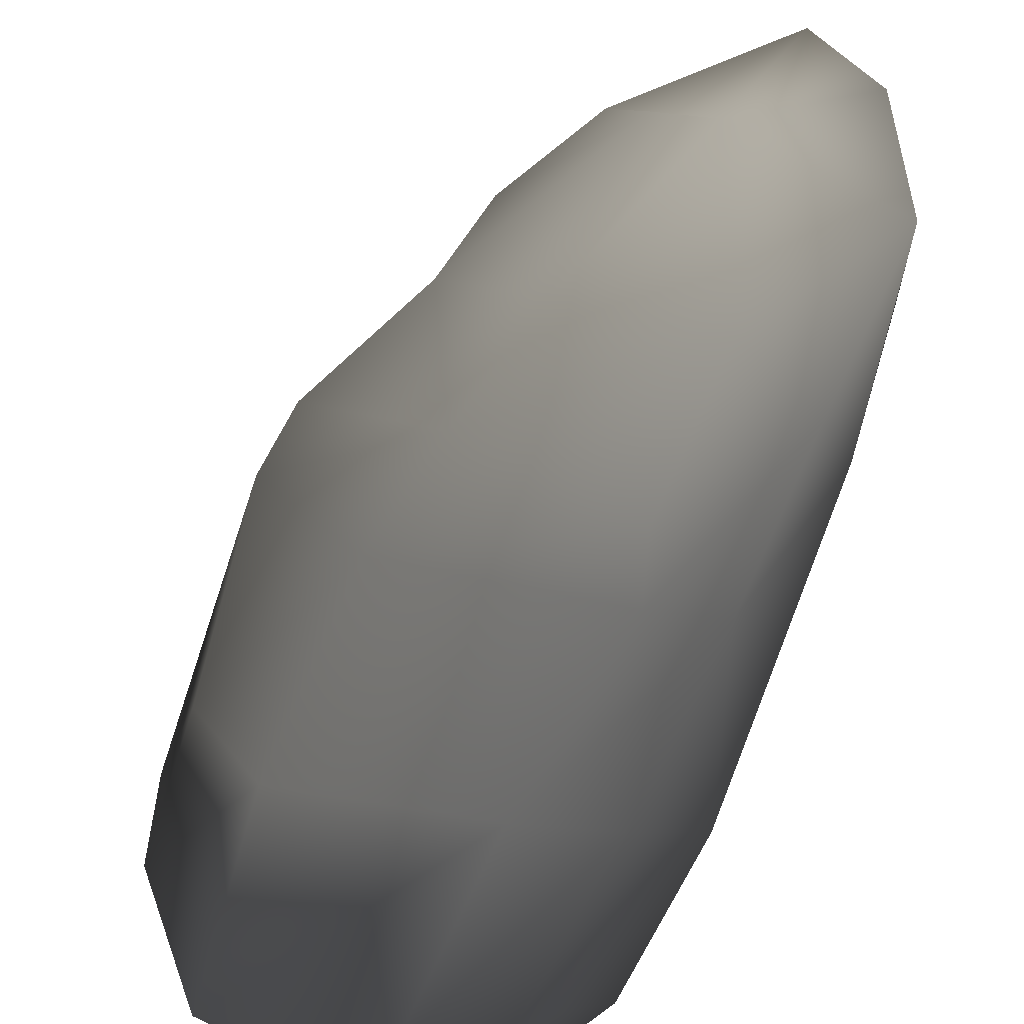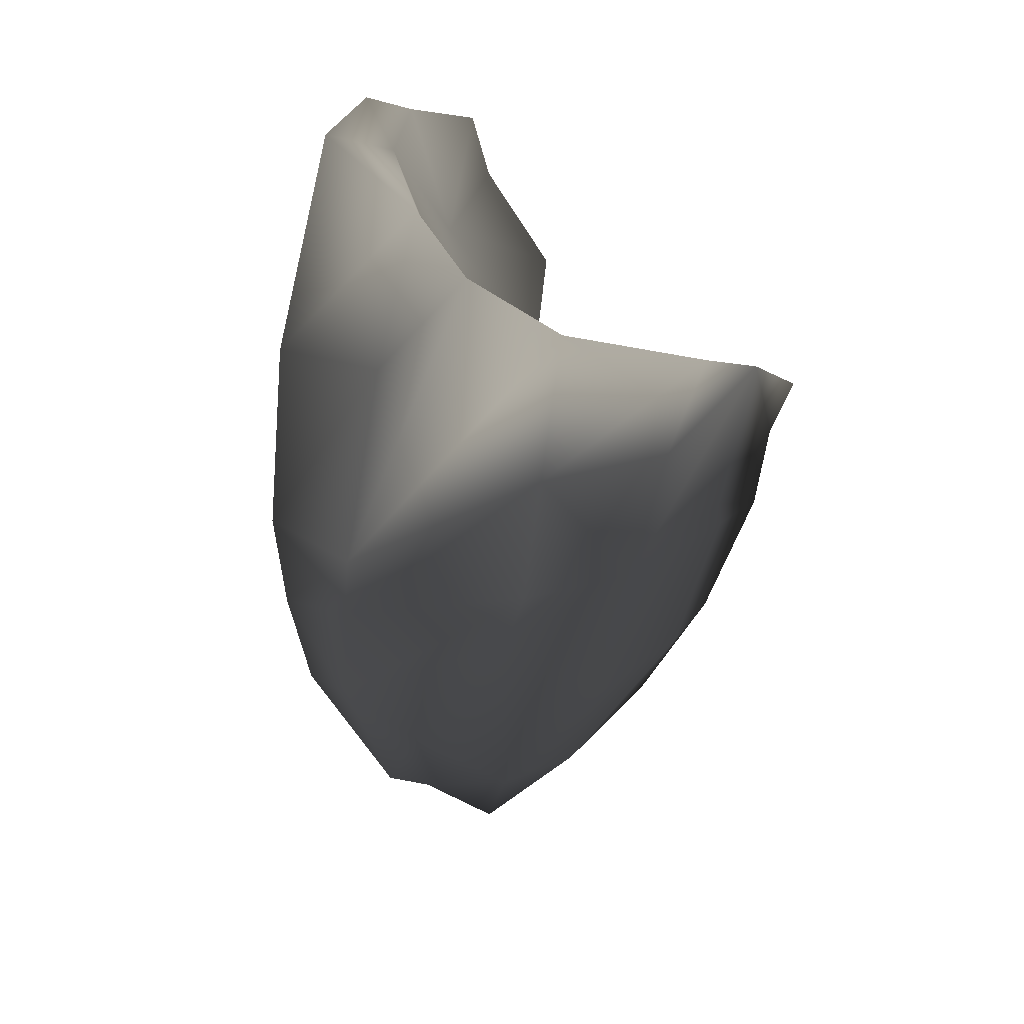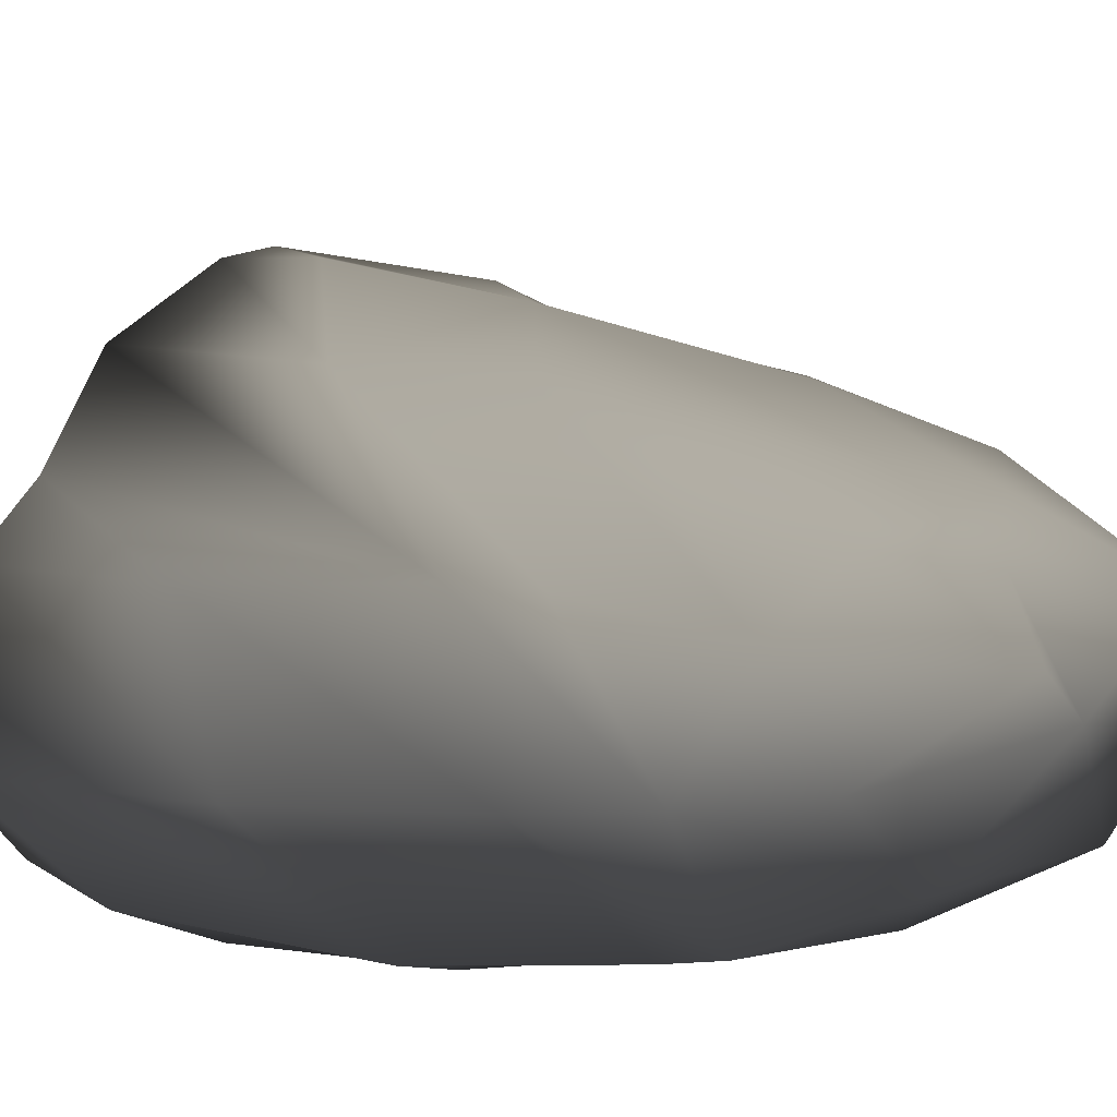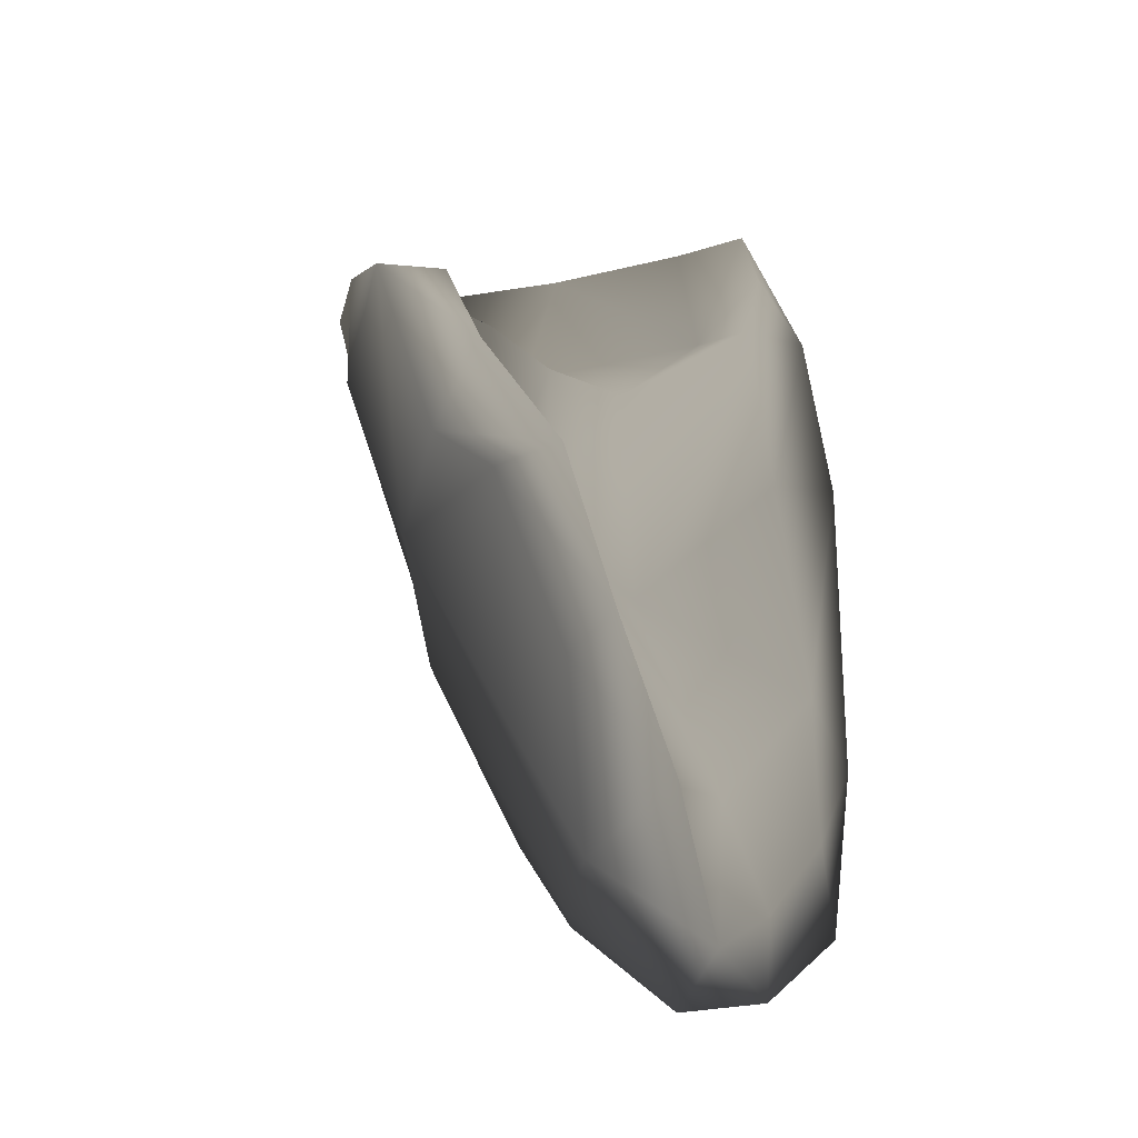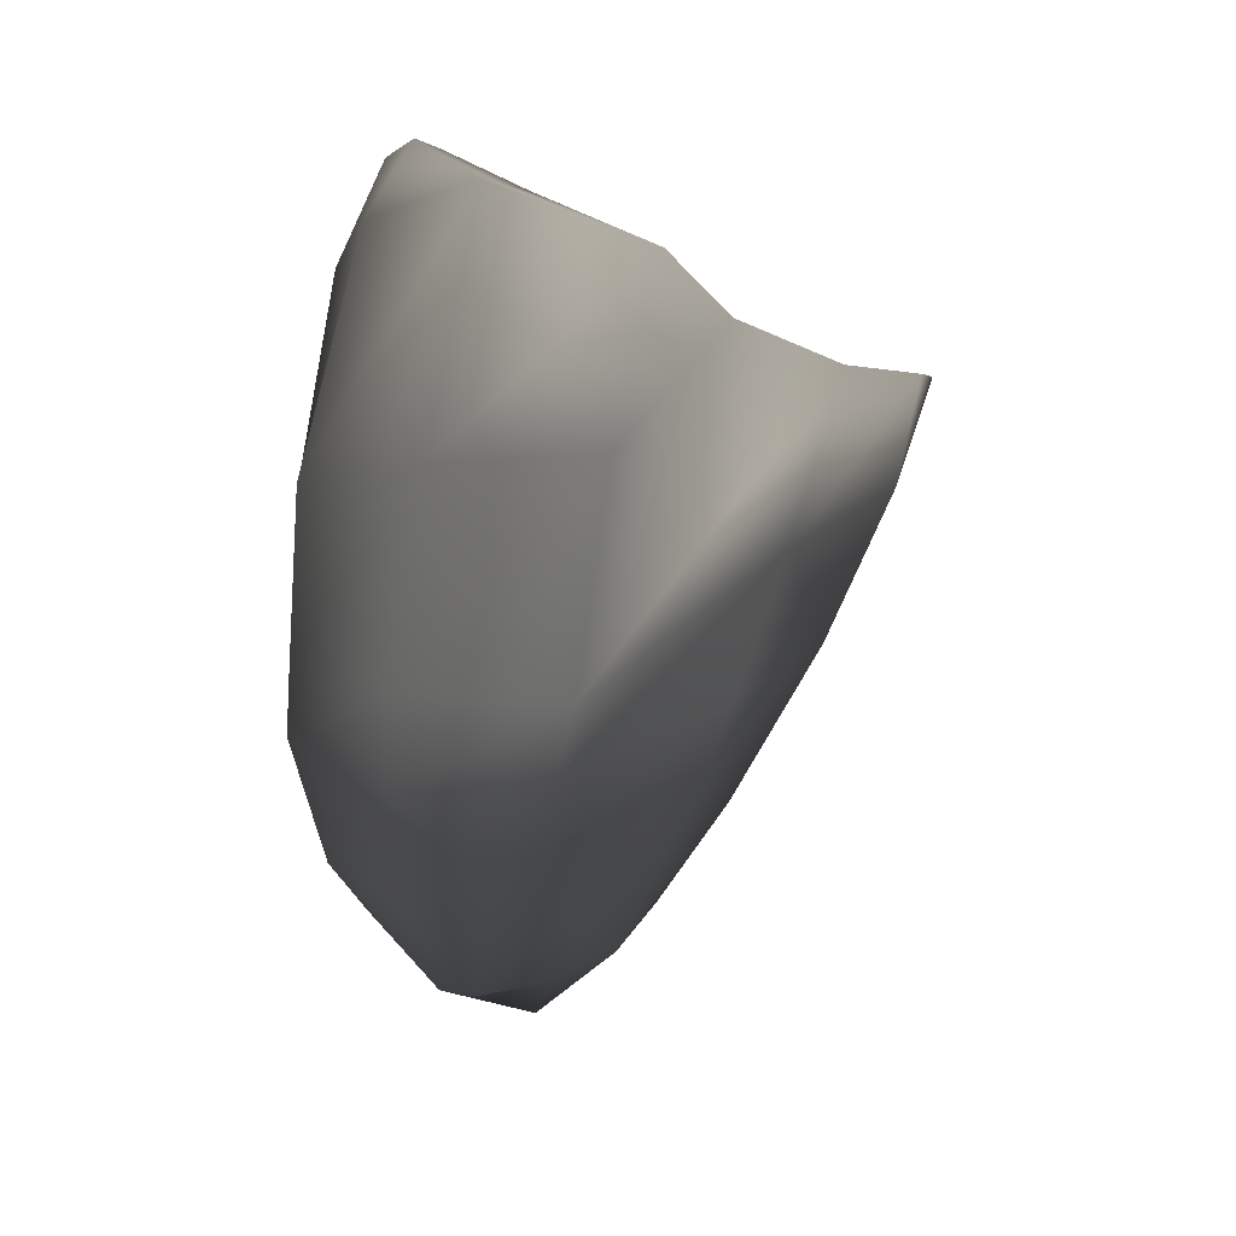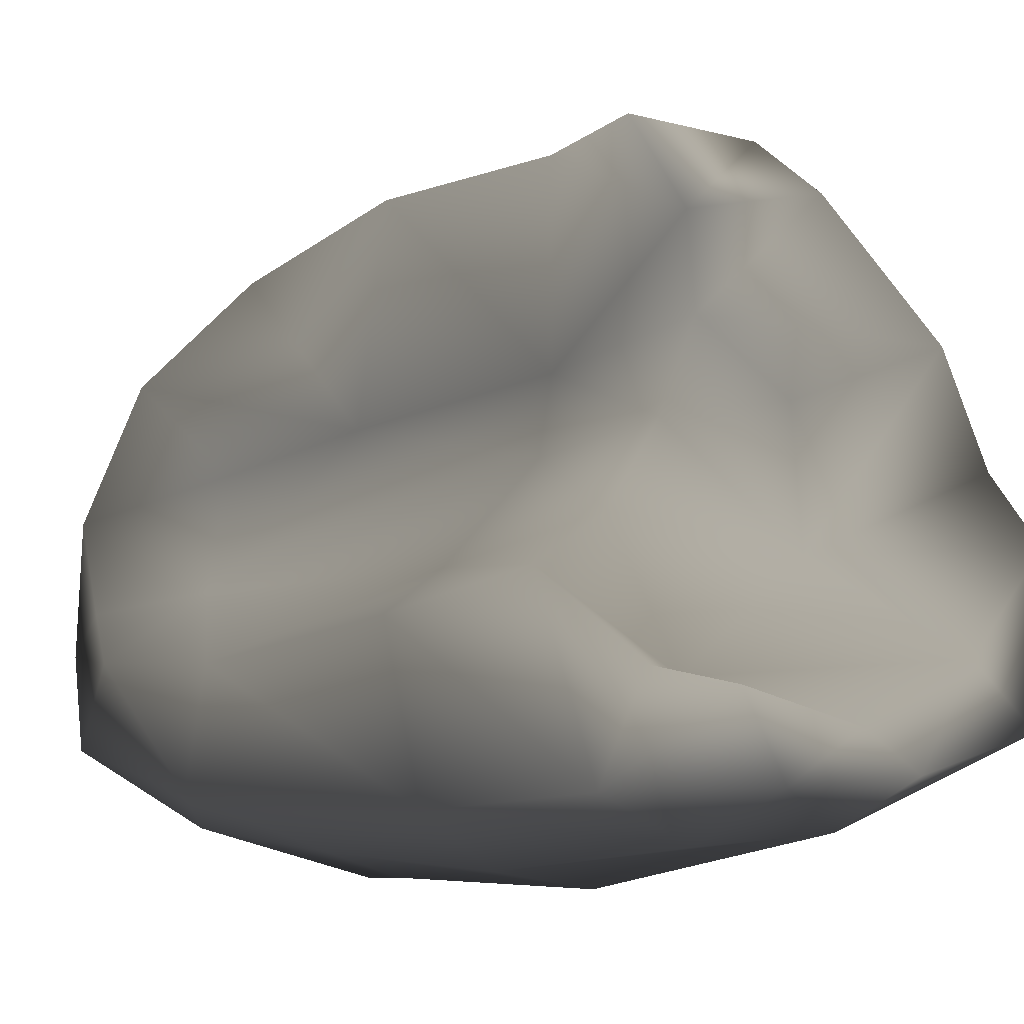
<metadata>
{"format":"obj","ext":"obj","renderer":"f3d","projection":"perspective","resolution":1024,"background":"white","views":[{"elev":-73.3,"azim":161.1,"up":"+Y"},{"elev":22.1,"azim":111.2,"up":"+Z"},{"elev":-24.5,"azim":110.5,"up":"+Y"},{"elev":-24.5,"azim":-150.9,"up":"+Z"},{"elev":20.0,"azim":71.8,"up":"+Z"},{"elev":0.9,"azim":-41.6,"up":"+Y"}]}
</metadata>
<code>
v 2.267 -2.19 -2.596 0.7529 0.7529 0.7529
v 3.831 -1.735 -2.775 0.7529 0.7529 0.7529
v 1.848 -1.863 -4.215 0.7529 0.7529 0.7529
v 0.7483 -0.9249 -4.81 0.7529 0.7529 0.7529
v 0.9162 -1.687 -3.653 0.7529 0.7529 0.7529
v 1.17 -1.811 -2.876 0.7529 0.7529 0.7529
v 0.7943 -2.72 -4.089 0.7529 0.7529 0.7529
v 0.6917 -1.406 -6.67 0.7529 0.7529 0.7529
v 0.5916 -1.954 -9.154 0.7529 0.7529 0.7529
v 0.6115 -3.037 -6.066 0.7529 0.7529 0.7529
v 0.6934 -3.219 -9.651 0.7529 0.7529 0.7529
v 0.5934 -2.048 -10.86 0.7529 0.7529 0.7529
v 1.341 -2.108 -12.54 0.7529 0.7529 0.7529
v 0.8646 -2.98 -11.69 0.7529 0.7529 0.7529
v 1.119 -3.611 -9.978 0.7529 0.7529 0.7529
v 1.227 -3.661 -8.159 0.7529 0.7529 0.7529
v 1.418 -3.629 -6.053 0.7529 0.7529 0.7529
v 1.653 -3.213 -3.866 0.7529 0.7529 0.7529
v 1.566 -2.626 -2.763 0.7529 0.7529 0.7529
v 2.601 -3.113 -3.2 0.7529 0.7529 0.7529
v 2.73 -2.593 -2.395 0.7529 0.7529 0.7529
v 2.452 -3.868 -5.9 0.7529 0.7529 0.7529
v 2.019 -3.965 -8.082 0.7529 0.7529 0.7529
v 2.22 -4.063 -8.786 0.7529 0.7529 0.7529
v 2.046 -3.648 -10.43 0.7529 0.7529 0.7529
v 4.364 -2.362 -2.537 0.7529 0.7529 0.7529
v 4.494 -3.021 -5.205 0.7529 0.7529 0.7529
v 4.304 -3.346 -7.587 0.7529 0.7529 0.7529
v 3.975 -3.367 -8.853 0.7529 0.7529 0.7529
v 3.482 -1.515 -11.55 0.7529 0.7529 0.7529
v 2.627 -2.558 -11.91 0.7529 0.7529 0.7529
v 4.132 -1.443 -10.51 0.7529 0.7529 0.7529
v 3.178 -2.299 -11.75 0.7529 0.7529 0.7529
v 5.207 -1.909 -8.297 0.7529 0.7529 0.7529
v 4.436 -2.305 -9.81 0.7529 0.7529 0.7529
v 5.241 -1.359 -5.041 0.7529 0.7529 0.7529
v 5.325 -0.1908 -3.803 0.7529 0.7529 0.7529
v 2.041 -1.273 -12.74 0.7529 0.7529 0.7529
v 3.093 -0.6227 -11.51 0.7529 0.7529 0.7529
v 4.522 -0.04533 -8.673 0.7529 0.7529 0.7529
v 4.523 0.1957 -8.013 0.7529 0.7529 0.7529
v 4.972 0.5784 -6.262 0.7529 0.7529 0.7529
v 5.329 0.9523 -4.341 0.7529 0.7529 0.7529
v 4.216 2.303 -4.805 0.7529 0.7529 0.7529
v 4.459 1.952 -5.912 0.7529 0.7529 0.7529
v 4 1.396 -7.72 0.7529 0.7529 0.7529
v 3.004 0.736 -9.903 0.7529 0.7529 0.7529
v 2.407 0.09243 -11.34 0.7529 0.7529 0.7529
v 1.021 0.6416 -10.84 0.7529 0.7529 0.7529
v 1.912 1.379 -9.549 0.7529 0.7529 0.7529
v 2.422 2.072 -7.542 0.7529 0.7529 0.7529
v 3.097 2.232 -7.004 0.7529 0.7529 0.7529
v 3.583 2.733 -5.021 0.7529 0.7529 0.7529
v 2.522 2.943 -5.537 0.7529 0.7529 0.7529
v 2.281 2.623 -6.271 0.7529 0.7529 0.7529
v 1.209 1.589 -9.274 0.7529 0.7529 0.7529
v 3.082 2.138 -5.371 0.7529 0.7529 0.7529
v 3.015 1.201 -5.195 0.7529 0.7529 0.7529
v 4.121 0.4573 -5.09 0.7529 0.7529 0.7529
v 3.815 -0.9249 -4.654 0.7529 0.7529 0.7529
v 1.465 2.267 -7.577 0.7529 0.7529 0.7529
v 2.462 0.2195 -9.252 0.7529 0.7529 0.7529
v 1.777 -0.2307 -10.46 0.7529 0.7529 0.7529
v 1.261 -0.7266 -12.26 0.7529 0.7529 0.7529
v 3.245 0.7396 -7.316 0.7529 0.7529 0.7529
v 3.044 -0.0571 -7.272 0.7529 0.7529 0.7529
v 2.755 0.3094 -5.385 0.7529 0.7529 0.7529
v 1.058 -1.624 -11.71 0.7529 0.7529 0.7529
v 2.224 -0.5103 -5.488 0.7529 0.7529 0.7529
v 2.386 -1.084 -7.888 0.7529 0.7529 0.7529
v 1.475 -1.365 -10.38 0.7529 0.7529 0.7529
v 5.354 -1.776 -7.496 0.7529 0.7529 0.7529
v 5.206 -0.8448 -3.121 0.7529 0.7529 0.7529
v 3.559 -3.268 -10.15 0.7529 0.7529 0.7529
f 1 2 3
f 3 69 4
f 4 5 3
f 3 5 6
f 6 1 3
f 5 7 6
f 4 7 5
f 7 4 8
f 8 10 7
f 10 8 9
f 9 11 10
f 11 9 12
f 12 13 14
f 13 31 14
f 11 15 16
f 16 10 11
f 10 16 17
f 10 17 18
f 18 7 10
f 7 18 19
f 19 6 7
f 20 21 19
f 19 18 20
f 20 18 17
f 17 22 20
f 22 17 16
f 16 23 22
f 23 16 15
f 15 24 23
f 15 25 24
f 26 20 22
f 22 27 26
f 27 22 23
f 23 28 27
f 28 23 24
f 24 29 28
f 29 24 25
f 25 74 29
f 30 33 31
f 31 38 30
f 33 30 32
f 37 73 36
f 39 30 38
f 39 32 30
f 32 39 40
f 41 35 40
f 41 34 35
f 42 72 34
f 34 41 42
f 43 37 72
f 72 42 43
f 43 42 44
f 45 44 42
f 46 45 42
f 42 41 46
f 41 40 46
f 47 46 40
f 40 39 47
f 48 47 39
f 38 48 39
f 64 49 48
f 48 38 64
f 50 47 48
f 48 49 50
f 51 46 47
f 47 50 51
f 46 51 52
f 53 45 46
f 46 52 53
f 53 44 45
f 55 54 53
f 53 52 55
f 61 55 52
f 52 51 61
f 56 61 51
f 51 50 56
f 49 56 50
f 57 53 54
f 57 58 44
f 44 53 57
f 58 59 43
f 43 44 58
f 37 43 60
f 73 37 60
f 57 54 55
f 56 62 61
f 49 63 62
f 62 56 49
f 64 63 49
f 62 65 61
f 55 61 65
f 57 55 65
f 65 58 57
f 65 66 67
f 67 58 65
f 62 71 66
f 66 65 62
f 64 68 71
f 71 63 64
f 66 70 69
f 69 67 66
f 70 66 71
f 35 33 32
f 32 40 35
f 37 36 72
f 27 36 73
f 35 34 29
f 29 74 35
f 13 68 64
f 31 13 38
f 13 12 68
f 29 34 72
f 72 28 29
f 28 72 36
f 36 27 28
f 73 26 27
f 33 74 31
f 74 25 31
f 74 33 35
f 38 13 64
f 12 71 68
f 9 70 71
f 71 12 9
f 70 9 8
f 70 8 4
f 4 69 70
f 14 31 25
f 25 15 14
f 15 11 14
f 12 14 11
f 60 3 2
f 2 73 60
f 60 69 3
f 60 43 59
f 67 69 60
f 60 59 67
f 67 59 58
f 2 26 73
f 21 20 26
f 1 6 19
f 19 21 1
f 2 1 21
f 21 26 2
f 63 71 62

</code>
